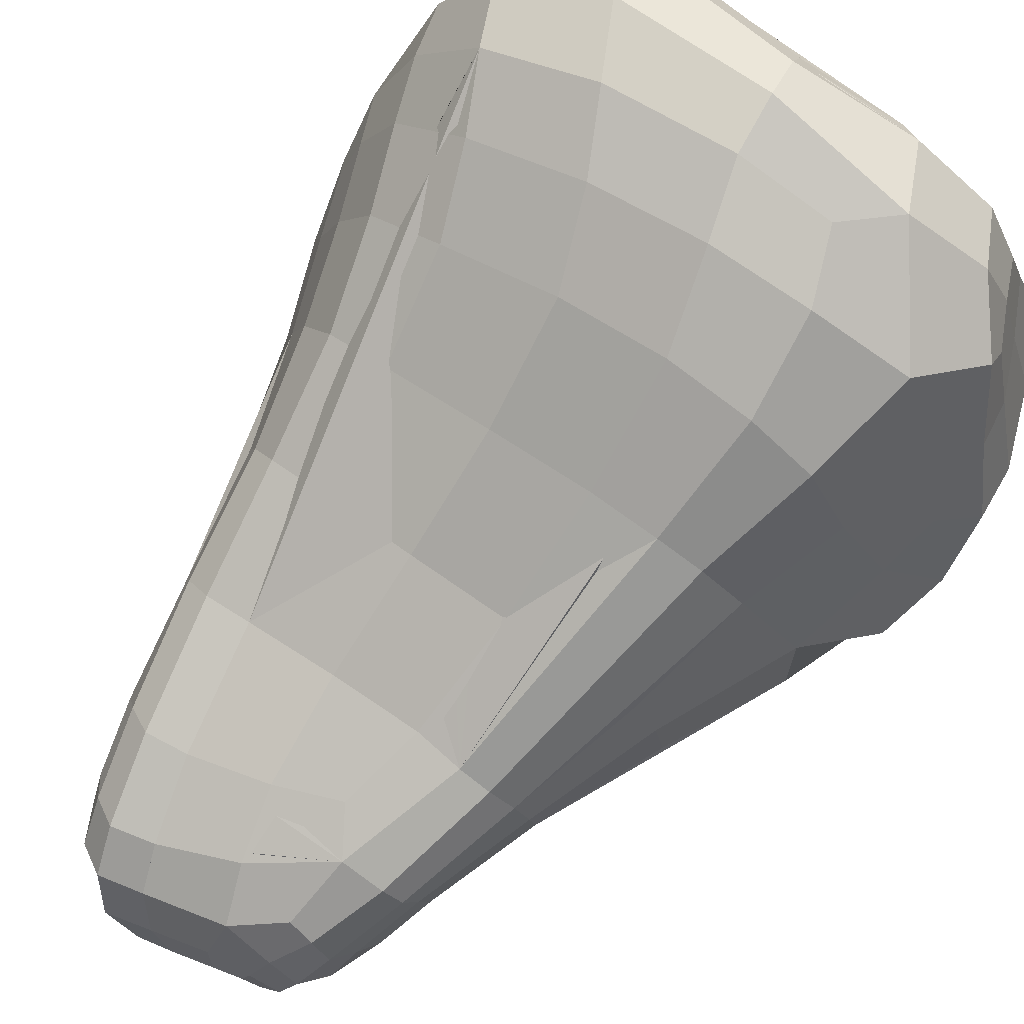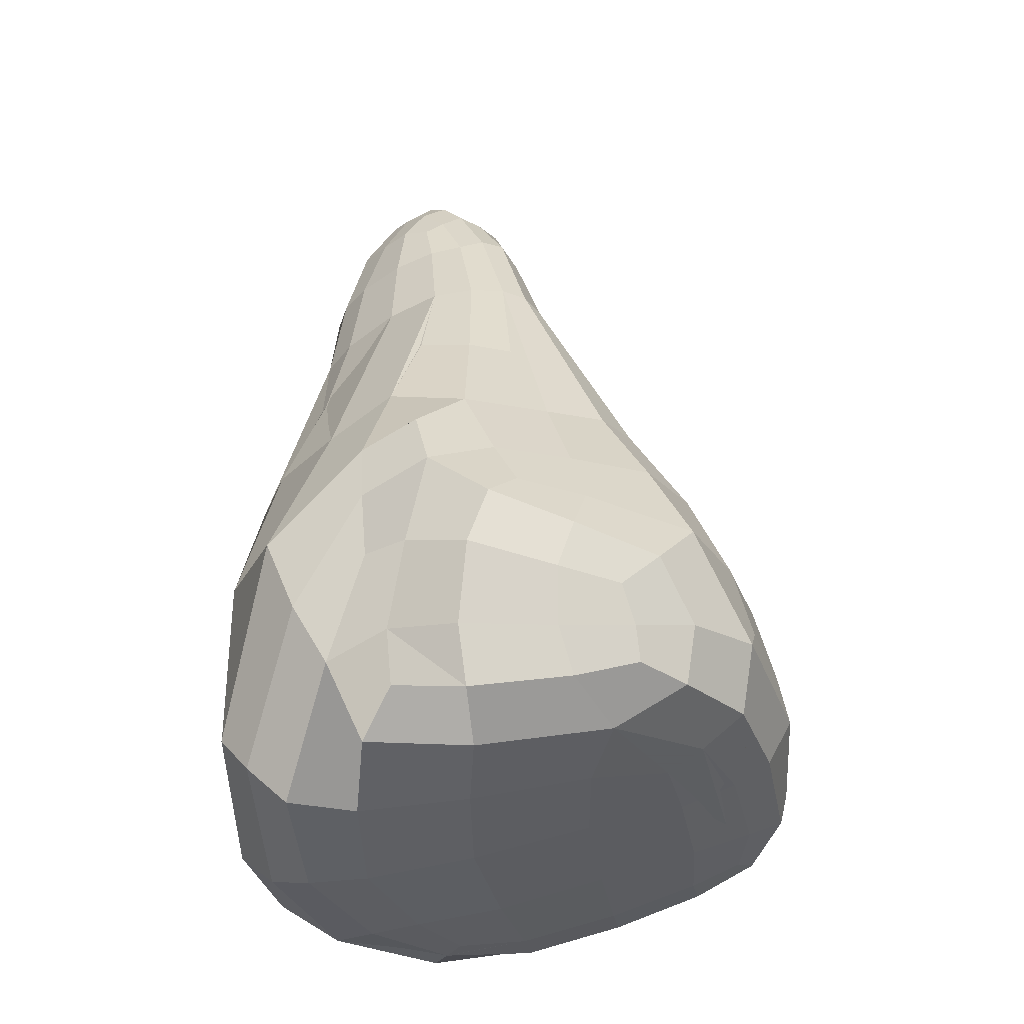
<metadata>
{"format":"obj","ext":"obj","renderer":"f3d","projection":"perspective","resolution":1024,"background":"white","views":[{"elev":76.5,"azim":-141.6,"up":"+Z"},{"elev":-39.4,"azim":-78.2,"up":"+Y"}]}
</metadata>
<code>
g default
v -1.277 -0.5023 -0.6909
v 0.1458 3.483 -0.9199
v -1.39 0.1969 -1.01
v 0.4818 -0.3708 -1.438
v 0.382 -0.8762 -1.378
v -0.496 -0.08264 1.363
v 0.8229 -0.9816 -0.4833
v 1.11 0.1521 -1.278
v -1.481 0.3419 0.3124
v -1.094 0.1658 1.14
v -1.296 -0.2585 0.795
v -0.7092 -0.296 1.36
v 1.481 0.6367 0.08395
v 1.35 -0.3829 -0.6951
v -0.5118 0.3857 -1.388
v 1.253 -0.4843 0.6776
v 0.839 -0.6457 1.074
v -0.3229 -0.7503 0.8542
v 0.7509 -0.2982 1.373
v -1.436 0.0156 -0.4738
v -1.589 0.7371 -0.1948
v 0.657 3.291 -0.2124
v -0.2823 2.765 0.1533
v -0.7091 3.098 -0.4123
v -0.3388 3.584 -0.4287
v -0.3964 3.281 -0.04343
v -0.8319 -0.7841 0.6619
v -1.097 -0.5983 0.8434
v 1.456 -0.2418 -0.2518
v -0.8051 -0.9816 -1
v -0.71 -1.018 -0.6588
v -1.154 -0.9109 -0.5206
v -1.349 -0.189 -0.8605
v -0.853 -0.7857 -1.205
v 0.2355 3.315 -0.982
v 0.09535 3.291 -1.001
v 0.03214 3.519 -0.9382
v 0.06304 3.637 -0.8029
v 0.1922 3.533 -0.8295
v 0.3457 3.341 -0.889
v -1.52 0.6366 -0.4944
v -1.379 1.122 -0.3944
v -1.256 0.9858 -0.7518
v -1.092 0.8969 -1.067
v -1.086 0.1693 -1.279
v -1.541 0.3135 -0.4748
v 0.5978 -0.5539 -1.401
v -0.02243 -0.6038 -1.487
v 0.122 -0.3301 -1.505
v -0.1343 -0.8628 -1.446
v 0.9893 -0.6422 -1.12
v 0.6255 -0.9821 -1.129
v -0.1246 -1.019 -1.274
v -0.007418 -0.3238 1.474
v -0.04686 -0.05693 1.428
v -0.166 0.2794 1.341
v -0.6384 0.2273 1.28
v 0.9359 -0.9714 -0.5856
v 1.117 -0.9091 -0.1542
v 0.916 -0.9413 -0.142
v 0.4666 -1.022 -0.6336
v 0.5156 -1.022 -0.9009
v 0.4677 -0.9786 -0.1805
v 1.351 0.5296 -0.8729
v 1.479 0.1056 -0.6685
v 1.317 -0.2262 -1.024
v 1.003 0.9513 -1.138
v 1.136 1.084 -0.8626
v 0.7256 0.1215 -1.377
v 0.7733 0.8645 -1.253
v -1.439 0.6076 0.1845
v -1.653 0.4109 -0.1109
v -1.628 0.1689 0.1988
v -1.336 0.2914 0.6363
v -1.218 0.6561 0.5423
v -1.459 0.03174 0.5939
v -0.7043 0.6749 1.082
v -1.012 0.6627 0.9184
v -1.305 -0.129 0.9893
v -1.418 -0.1937 0.5007
v -1.284 -0.4549 0.4758
v -1.185 -0.4361 0.8392
v -1.065 -0.3952 1.115
v -0.9213 -0.64 1.045
v -0.5463 -0.5985 1.276
v 1.378 0.904 0.03659
v 1.274 0.8781 0.3724
v 1.429 0.5405 0.354
v 1.558 0.5368 -0.08961
v 1.461 0.8711 -0.2364
v -0.14 0.2262 -1.432
v -0.3641 -0.1336 -1.47
v -0.7561 0.2591 -1.384
v 1.32 -0.5361 0.3064
v 1.425 -0.3291 0.3866
v 1.269 -0.3581 0.8398
v 1.117 -0.4642 1.112
v 1.165 -0.5743 0.7937
v 1.216 -0.7009 0.3318
v 0.864 -0.7349 0.8151
v 1.065 -0.6899 0.813
v 0.979 -0.582 1.134
v 0.02763 -0.7418 0.8731
v 0.05051 -0.6307 1.154
v -0.431 -0.7003 1.048
v -0.4928 -0.837 0.4872
v -0.06412 -0.8607 0.3971
v 0.5587 0.03125 1.4
v 0.03206 -0.5296 1.344
v 0.6399 -0.5332 1.338
v 1.243 -0.1554 1.08
v 1.089 0.1359 1.156
v -1.518 0.009201 -0.2463
v -1.345 1.06 0.001304
v 0.6439 3.367 -0.3369
v 0.531 3.562 -0.2746
v 0.5856 3.378 -0.1379
v 0.008894 2.897 0.1128
v -0.08725 3.22 0.006289
v -0.4228 2.961 0.09596
v -0.6628 3.194 -0.3232
v -0.6265 3.337 -0.4539
v -0.6795 3.141 -0.5544
v -0.7718 2.831 -0.3583
v -0.7467 2.877 -0.1871
v -0.7274 2.798 -0.5815
v -0.4144 3.56 -0.5249
v -0.4998 3.528 -0.4452
v -0.3668 3.554 -0.3433
v -0.1695 3.588 -0.3146
v -0.2044 3.621 -0.4624
v -0.51 3.291 -0.1242
v -0.6246 2.949 0.04647
v -0.1833 3.458 -0.1425
v -0.4111 3.462 -0.2427
v -1.149 -0.6675 0.5238
v 1.346 -0.5897 -0.2203
v 1.265 -0.6671 -0.7208
v 1.587 0.06104 0.03793
v 1.504 -0.09507 0.5791
v 1.553 0.3021 0.2446
v 1.4 0.1864 0.7007
v 1.264 0.4873 0.7509
v 0.9061 0.4562 1.102
v 1.099 0.8542 0.7144
v 0.7437 0.8288 0.9335
v 0.2036 0.7491 1.093
v 0.3736 0.3532 1.275
v -0.2978 0.6964 1.144
v 0.1322 1.28 0.784
v -0.3527 1.239 0.8167
v -0.6751 1.217 0.7841
v -0.3685 1.807 0.509
v -0.6333 1.787 0.491
v -0.7963 1.756 0.4105
v -0.8876 1.187 0.6687
v -0.9467 1.717 0.2349
v -1.077 1.134 0.3964
v -1.093 1.703 -0.03707
v -0.8417 2.346 0.09889
v -0.907 2.325 -0.07573
v -0.9248 2.303 -0.2897
v -1.146 1.702 -0.3005
v -0.8564 2.257 -0.5668
v -1.055 1.642 -0.6054
v -0.7059 2.21 -0.8598
v -0.8851 1.576 -0.9197
v -0.5692 2.183 -1.015
v -0.7274 1.535 -1.087
v -0.8627 0.8654 -1.229
v -0.4844 1.494 -1.156
v -0.555 0.839 -1.286
v -0.05257 1.476 -1.201
v -0.0548 0.7997 -1.331
v 0.4079 1.528 -1.157
v 0.4741 0.8171 -1.303
v 0.3531 0.1461 -1.432
v 0.6549 1.59 -1.092
v 0.3018 2.206 -1.083
v 0.5133 2.255 -1.023
v 0.6342 2.294 -0.9297
v 0.7946 1.641 -1.002
v 0.7389 2.332 -0.7466
v 0.9079 1.695 -0.8063
v 0.8565 2.376 -0.5047
v 1.026 1.76 -0.524
v 1.224 1.206 -0.5499
v 1.429 0.7476 -0.5252
v 1.075 1.804 -0.2988
v 1.286 1.287 -0.291
v 1.031 1.821 -0.03953
v 1.212 1.307 -0.01685
v 0.9549 1.842 0.2125
v 1.107 1.316 0.3197
v 0.8355 1.857 0.3526
v 0.9466 1.321 0.5426
v 0.5873 1.847 0.4041
v 0.6473 1.313 0.6673
v 0.1046 1.834 0.4823
v 0.5012 2.433 0.1972
v 0.07594 2.394 0.2494
v -0.3484 2.363 0.2729
v -0.5802 2.377 0.2698
v -0.7304 2.369 0.2096
v -0.7094 2.928 -0.05892
v -0.6027 3.294 -0.2255
v -0.5478 3.456 -0.3431
v -0.5531 3.392 -0.5782
v -0.5794 3.156 -0.7116
v -0.4601 3.438 -0.6857
v -0.4778 3.183 -0.8522
v -0.4831 2.773 -0.968
v -0.6088 2.776 -0.8185
v -0.3017 3.467 -0.7745
v -0.3057 3.214 -0.9441
v -0.3196 2.782 -1.058
v -0.384 2.162 -1.085
v -0.08592 3.255 -0.9786
v -0.05928 2.803 -1.069
v -0.05715 2.163 -1.121
v 0.2021 2.833 -1.057
v 0.372 2.869 -1.009
v 0.5022 2.908 -0.9127
v 0.4655 3.377 -0.7367
v 0.608 2.947 -0.7321
v 0.5852 3.404 -0.5249
v 0.7115 2.98 -0.5144
v 0.7679 2.966 -0.3256
v 0.9017 2.396 -0.2962
v 0.7576 2.964 -0.1545
v 0.8851 2.415 -0.07505
v 0.6951 2.998 -0.02328
v 0.8334 2.442 0.09828
v 0.5681 3.049 0.06339
v 0.7136 2.455 0.1861
v 0.371 3.012 0.06772
v 0.4531 3.44 -0.0583
v 0.2556 3.381 -0.05154
v 0.3869 3.629 -0.196
v 0.1812 3.569 -0.1696
v 0.2897 3.73 -0.3741
v 0.0803 3.667 -0.3284
v 0.1494 3.723 -0.6142
v -0.01641 3.68 -0.5292
v -0.08093 3.62 -0.719
v -0.2665 3.594 -0.6149
v -0.1173 3.494 -0.8717
v 0.4254 3.618 -0.4543
v 0.2789 3.593 -0.67
v 1.583 0.3762 -0.3582
v 1.103 -0.9211 -0.6906
v 1.254 -0.8194 -0.1885
v 1.109 -0.8082 0.3538
v 0.9057 -0.8461 0.3601
v 0.5055 -0.7378 0.8698
v 0.4708 -0.8618 0.3697
v -0.1085 -0.9936 -0.1996
v -0.1094 -1.048 -0.7628
v -0.6247 -0.9639 -0.1044
v -1.011 -0.9104 3.7e-05
v -1.292 -0.7573 0.02354
v -1.302 -0.7047 -0.3481
v -1.427 -0.4756 0.01032
v -1.368 -0.4128 -0.362
v -1.59 -0.1034 0.08566
v -0.1131 -1.04 -1.079
v 0.5623 -0.6282 1.17
v -0.6163 -0.3723 -1.444
v -0.8222 -0.5817 -1.366
g rock02_LOD0
f 1 30 31 32
f 1 33 34 30
f 2 35 36 37
f 2 37 38 39
f 2 39 40 35
f 3 41 42 43
f 3 43 44 45
f 3 33 46 41
f 4 47 48 49
f 5 50 48 47
f 52 53 50 5
f 5 47 51 52
f 6 12 54 55
f 6 55 56 57
f 6 57 10 12
f 7 58 59 60
f 7 61 62 58
f 7 60 63 61
f 8 64 65 66
f 8 67 68 64
f 8 69 70 67
f 9 71 72 73
f 9 74 75 71
f 9 73 76 74
f 10 57 77 78
f 10 74 76 79
f 10 78 75 74
f 11 80 81 82
f 11 82 83 79
f 11 79 76 80
f 12 10 79 83
f 12 83 84 85
f 13 86 87 88
f 13 89 90 86
f 14 66 65 29
f 15 91 92 93
f 16 94 95 96
f 16 96 97 98
f 16 98 99 94
f 17 100 101 102
f 18 103 104 105
f 18 106 107 103
f 19 108 55 54
f 19 54 109 110
f 19 110 102 97
f 19 97 96 111
f 19 111 112 108
f 20 113 72 46
f 21 41 46 72
f 114 42 41 21
f 21 72 71 114
f 22 115 116 117
f 23 118 119 120
f 24 121 122 123
f 24 124 125 121
f 24 123 126 124
f 25 127 128 129
f 25 129 130 131
f 26 132 133 120
f 134 135 132 26
f 26 120 119 134
f 27 106 18 105
f 27 105 85 84
f 27 84 28 136
f 28 84 83 82
f 29 137 138 14
f 29 139 140 95
f 29 95 94 137
f 140 139 141 142
f 140 142 112 111
f 140 111 96 95
f 142 141 88 143
f 142 143 144 112
f 144 143 145 146
f 144 146 147 148
f 144 148 108 112
f 148 147 149 56
f 148 56 55 108
f 149 147 150 151
f 149 151 152 77
f 149 77 57 56
f 152 151 153 154
f 152 154 155 156
f 152 156 78 77
f 156 155 157 158
f 156 158 75 78
f 158 157 159 114
f 158 114 71 75
f 159 157 160 161
f 159 161 162 163
f 159 163 42 114
f 163 162 164 165
f 163 165 43 42
f 165 164 166 167
f 165 167 44 43
f 167 166 168 169
f 167 169 170 44
f 170 93 45 44
f 170 169 171 172
f 170 172 15 93
f 172 171 173 174
f 172 174 91 15
f 174 173 175 176
f 174 176 177 91
f 177 49 92 91
f 177 176 70 69
f 177 69 4 49
f 176 175 178 70
f 178 175 179 180
f 178 180 181 182
f 178 182 67 70
f 182 181 183 184
f 182 184 68 67
f 184 183 185 186
f 184 186 187 68
f 187 188 64 68
f 187 186 189 190
f 187 190 90 188
f 190 189 191 192
f 190 192 86 90
f 192 191 193 194
f 192 194 87 86
f 194 193 195 196
f 194 196 145 87
f 196 195 197 198
f 196 198 146 145
f 198 197 199 150
f 198 150 147 146
f 199 197 200 201
f 199 201 202 153
f 199 153 151 150
f 202 201 118 23
f 202 23 120 203
f 202 203 154 153
f 203 120 133 204
f 203 204 155 154
f 204 133 205 160
f 204 160 157 155
f 205 133 132 206
f 205 206 121 125
f 205 125 161 160
f 206 132 135 207
f 206 207 122 121
f 207 135 129 128
f 207 128 208 122
f 208 209 123 122
f 208 128 127 210
f 208 210 211 209
f 211 212 213 209
f 211 210 214 215
f 211 215 216 212
f 216 217 168 212
f 216 215 218 219
f 216 219 220 217
f 220 173 171 217
f 220 219 221 179
f 220 179 175 173
f 221 219 218 36
f 221 36 35 222
f 221 222 180 179
f 222 35 40 223
f 222 223 181 180
f 223 40 224 225
f 223 225 183 181
f 225 224 226 227
f 225 227 185 183
f 227 226 115 228
f 227 228 229 185
f 229 189 186 185
f 229 228 230 231
f 229 231 191 189
f 231 230 232 233
f 231 233 193 191
f 233 232 234 235
f 233 235 195 193
f 235 234 236 200
f 235 200 197 195
f 236 234 237 238
f 236 238 119 118
f 236 118 201 200
f 238 237 239 240
f 238 240 134 119
f 240 239 241 242
f 240 242 130 134
f 242 241 243 244
f 242 244 131 130
f 244 243 38 245
f 244 245 246 131
f 246 214 210 127
f 246 127 25 131
f 246 245 247 214
f 247 218 215 214
f 247 245 38 37
f 247 37 36 218
f 243 241 248 249
f 243 249 39 38
f 249 224 40 39
f 249 248 226 224
f 248 116 115 226
f 248 241 239 116
f 239 237 117 116
f 237 234 232 117
f 232 230 22 117
f 230 228 115 22
f 217 171 169 168
f 213 166 164 126
f 213 126 123 209
f 213 212 168 166
f 188 250 65 64
f 188 90 89 250
f 250 139 29 65
f 250 89 141 139
f 164 162 124 126
f 162 161 125 124
f 145 143 88 87
f 141 89 13 88
f 138 251 52 51
f 138 51 66 14
f 138 137 252 251
f 252 137 94 99
f 252 99 253 59
f 252 59 58 251
f 253 99 98 101
f 253 101 100 254
f 253 254 60 59
f 254 100 255 256
f 254 256 63 60
f 256 255 103 107
f 256 107 257 63
f 257 258 61 63
f 257 107 106 259
f 257 259 31 258
f 259 106 27 260
f 259 260 32 31
f 260 27 136 261
f 260 261 262 32
f 261 136 81 263
f 261 263 264 262
f 263 81 80 265
f 263 265 113 264
f 265 80 76 73
f 265 73 72 113
f 258 266 62 61
f 258 31 30 266
f 266 53 52 62
f 266 30 34 53
f 255 100 17 267
f 255 267 104 103
f 267 17 102 110
f 267 110 109 104
f 251 58 62 52
f 136 28 82 81
f 135 134 130 129
f 113 20 1 264
f 20 46 33 1
f 109 54 12 85
f 109 85 105 104
f 102 101 98 97
f 93 92 268 45
f 268 92 49 48
f 268 48 50 269
f 268 269 3 45
f 269 50 53 34
f 269 34 33 3
f 69 8 47 4
f 8 66 51 47
f 262 264 1 32
g default
v -1.277 -0.5023 -0.6909
v -1.39 0.1969 -1.01
v 0.382 -0.8762 -1.378
v -0.496 -0.08264 1.363
v 1.11 0.1521 -1.278
v -1.481 0.3419 0.3124
v -1.094 0.1658 1.14
v -1.296 -0.2585 0.795
v -0.7092 -0.296 1.36
v 1.481 0.6367 0.08395
v 1.35 -0.3829 -0.6951
v 1.253 -0.4843 0.6776
v 0.839 -0.6457 1.074
v -0.3229 -0.7503 0.8542
v -1.436 0.0156 -0.4738
v -1.589 0.7371 -0.1948
v 0.657 3.291 -0.2124
v -0.7091 3.098 -0.4123
v -0.3388 3.584 -0.4287
v -0.8319 -0.7841 0.6619
v -1.097 -0.5983 0.8434
v 1.456 -0.2418 -0.2518
v -0.8051 -0.9816 -1
v -1.349 -0.189 -0.8605
v -0.853 -0.7857 -1.205
v 0.3457 3.341 -0.889
v -1.52 0.6366 -0.4944
v -1.379 1.122 -0.3944
v -1.256 0.9858 -0.7518
v -1.541 0.3135 -0.4748
v 0.5978 -0.5539 -1.401
v 0.9893 -0.6422 -1.12
v 0.6255 -0.9821 -1.129
v -0.6384 0.2273 1.28
v 0.9359 -0.9714 -0.5856
v 1.117 -0.9091 -0.1542
v 0.916 -0.9413 -0.142
v 1.351 0.5296 -0.8729
v 1.479 0.1056 -0.6685
v 1.317 -0.2262 -1.024
v 1.003 0.9513 -1.138
v 1.136 1.084 -0.8626
v -1.439 0.6076 0.1845
v -1.653 0.4109 -0.1109
v -1.628 0.1689 0.1988
v -1.336 0.2914 0.6363
v -1.218 0.6561 0.5423
v -1.459 0.03174 0.5939
v -0.7043 0.6749 1.082
v -1.012 0.6627 0.9184
v -1.305 -0.129 0.9893
v -1.418 -0.1937 0.5007
v -1.284 -0.4549 0.4758
v -1.185 -0.4361 0.8392
v -1.065 -0.3952 1.115
v -0.9213 -0.64 1.045
v -0.5463 -0.5985 1.276
v 1.378 0.904 0.03659
v 1.558 0.5368 -0.08961
v 1.461 0.8711 -0.2364
v -0.14 0.2262 -1.432
v -0.3641 -0.1336 -1.47
v -0.7561 0.2591 -1.384
v 1.269 -0.3581 0.8398
v 1.117 -0.4642 1.112
v 1.165 -0.5743 0.7937
v 0.864 -0.7349 0.8151
v 1.065 -0.6899 0.813
v 0.979 -0.582 1.134
v -0.431 -0.7003 1.048
v 1.089 0.1359 1.156
v -1.518 0.009201 -0.2463
v -1.345 1.06 0.001304
v 0.6439 3.367 -0.3369
v -0.4228 2.961 0.09596
v -0.6795 3.141 -0.5544
v -0.7718 2.831 -0.3583
v -0.7274 2.798 -0.5815
v -0.4144 3.56 -0.5249
v -0.51 3.291 -0.1242
v -0.6246 2.949 0.04647
v -0.4111 3.462 -0.2427
v -1.149 -0.6675 0.5238
v 1.346 -0.5897 -0.2203
v 1.265 -0.6671 -0.7208
v 0.9061 0.4562 1.102
v 0.7437 0.8288 0.9335
v -0.6751 1.217 0.7841
v -0.8876 1.187 0.6687
v -1.077 1.134 0.3964
v -0.8417 2.346 0.09889
v -0.9248 2.303 -0.2897
v -0.8564 2.257 -0.5668
v -0.5692 2.183 -1.015
v -0.8627 0.8654 -1.229
v -0.0548 0.7997 -1.331
v 0.6342 2.294 -0.9297
v 0.7389 2.332 -0.7466
v 1.286 1.287 -0.291
v 1.212 1.307 -0.01685
v 0.6473 1.313 0.6673
v 0.5012 2.433 0.1972
v -0.5802 2.377 0.2698
v -0.7304 2.369 0.2096
v -0.7094 2.928 -0.05892
v -0.6027 3.294 -0.2255
v -0.5478 3.456 -0.3431
v -0.4778 3.183 -0.8522
v -0.4831 2.773 -0.968
v -0.08592 3.255 -0.9786
v -0.05928 2.803 -1.069
v -0.05715 2.163 -1.121
v 0.5022 2.908 -0.9127
v 0.4655 3.377 -0.7367
v 0.608 2.947 -0.7321
v 0.7679 2.966 -0.3256
v 0.9017 2.396 -0.2962
v 0.7576 2.964 -0.1545
v 0.8851 2.415 -0.07505
v 0.371 3.012 0.06772
v 0.2556 3.381 -0.05154
v 0.1812 3.569 -0.1696
v -0.01641 3.68 -0.5292
v -0.08093 3.62 -0.719
v 1.103 -0.9211 -0.6906
v 1.254 -0.8194 -0.1885
v -0.6247 -0.9639 -0.1044
v -1.011 -0.9104 3.7e-05
v -1.292 -0.7573 0.02354
v -1.427 -0.4756 0.01032
v -1.368 -0.4128 -0.362
v -1.59 -0.1034 0.08566
v -0.8222 -0.5817 -1.366
g rock02_LOD1
f 270 292 396 397
f 270 293 294 292
f 379 393 295
f 271 296 297 298
f 271 298 364 332
f 271 293 299 296
f 331 300 272 402
f 272 302 294 402
f 272 300 301 302
f 273 303 276 278
f 304 305 306
f 304 306 396 292
f 274 307 308 309
f 274 310 311 307
f 310 274 330 365
f 275 312 313 314
f 275 315 316 312
f 275 314 317 315
f 276 303 318 319
f 276 315 317 320
f 276 319 316 315
f 277 321 322 323
f 277 323 324 320
f 277 320 317 321
f 278 276 320 324
f 278 324 325 326
f 279 327 356 355
f 279 328 329 327
f 280 309 308 291
f 330 331 332
f 333 281 353 291
f 281 333 334 335
f 281 335 395 353
f 282 336 337 338
f 278 326 338 334
f 278 334 333 340 273
f 284 341 313 299
f 285 296 299 313
f 342 297 296 285
f 285 313 312 342
f 286 343 391 390
f 344 389 390
f 345 287 375 376
f 287 346 374 375
f 287 345 347 346
f 288 348 376 351
f 392 288 351 391
f 349 350 344
f 351 349 344 390 391
f 283 339 289 397 396
f 289 339 326 325
f 289 325 290 352
f 290 325 324 323
f 291 353 354 280
f 340 333 291 308 328
f 279 355 340 328
f 355 356 318 303
f 273 340 355 303
f 357 318 356 370
f 358 357 372 373
f 357 358 319 318
f 359 358 373 360
f 358 359 316 319
f 359 342 312 316
f 359 360 361 297 342
f 297 361 362 298
f 298 362 363 364
f 365 364 363 381
f 330 332 364 365
f 300 331 330 274
f 365 381 366 310
f 310 366 367 311
f 368 311 367 386
f 307 311 368 329
f 369 368 386 388
f 368 369 327 329
f 370 369 388 371
f 327 369 370 356
f 370 371 372 357
f 344 372 371 389
f 372 344 350 373
f 373 350 374 360
f 374 350 349 375
f 361 360 374 346
f 375 349 351 376
f 345 376 348 377
f 345 377 378 347
f 379 377 348 393
f 378 377 379 380
f 363 378 380 381
f 366 381 380 382
f 380 379 295 382
f 382 295 383 384
f 382 384 367 366
f 384 383 343 385
f 367 384 385 386
f 386 385 387 388
f 388 387 389 371
f 286 390 389 387
f 343 383 392 391
f 295 393 392 383
f 288 392 393 348
f 387 385 343 286
f 363 362 347 378
f 308 307 329 328
f 362 361 346 347
f 354 394 302 301
f 354 301 309 280
f 354 353 395 394
f 305 395 335 337
f 395 305 304 394
f 305 337 336 306
f 306 336 283 396
f 397 289 352 398
f 270 397 398 400
f 398 352 322 399
f 398 399 400
f 399 322 321 401
f 399 401 341 400
f 401 321 317 314
f 401 314 313 341
f 304 292 294 302 394
f 283 336 282 339
f 339 282 338 326
f 352 290 323 322
f 341 284 270 400
f 284 299 293 270
f 338 337 335 334
f 271 332 331 402
f 402 294 293 271
f 274 309 301 300
g default
v -1.277 -0.5023 -0.6909
v -1.39 0.1969 -1.01
v -0.496 -0.08264 1.363
v -0.7092 -0.296 1.36
v 1.35 -0.3829 -0.6951
v -0.3229 -0.7503 0.8542
v -1.436 0.0156 -0.4738
v -0.7091 3.098 -0.4123
v -0.8051 -0.9816 -1
v 0.9359 -0.9714 -0.5856
v -1.185 -0.4361 0.8392
v -0.5463 -0.5985 1.276
v -0.14 0.2262 -1.432
v 1.269 -0.3581 0.8398
v 1.117 -0.4642 1.112
v 1.165 -0.5743 0.7937
v 0.864 -0.7349 0.8151
v 1.065 -0.6899 0.813
v 0.979 -0.582 1.134
v 1.089 0.1359 1.156
v 0.6439 3.367 -0.3369
v -0.4228 2.961 0.09596
v -0.6795 3.141 -0.5544
v -0.7718 2.831 -0.3583
v -0.7274 2.798 -0.5815
v -0.9248 2.303 -0.2897
v -0.8564 2.257 -0.5668
v 0.5012 2.433 0.1972
v -0.5802 2.377 0.2698
v -0.08592 3.255 -0.9786
v -0.05928 2.803 -1.069
v -0.05715 2.163 -1.121
v 0.7679 2.966 -0.3256
v 0.9017 2.396 -0.2962
v 0.371 3.012 0.06772
v 0.2556 3.381 -0.05154
v 0.1812 3.569 -0.1696
v 1.103 -0.9211 -0.6906
v -0.8222 -0.5817 -1.366
g rock02_LOD2
f 411 403 404 441
f 409 428 429 404 403
f 412 420 419
f 416 407 415 434 436 422
f 413 409 403
f 413 406 405 431 428 409
f 414 406 413
f 415 441 404
f 416 417 418
f 419 420 421
f 406 414 421 417
f 406 417 416 422 405
f 423 439 438
f 424 437 438
f 410 425 427 426
f 425 439 432
f 424 410 426
f 424 438 439 425 410
f 403 411 408 414 413
f 407 416 418 440
f 415 404 429 434
f 415 407 440 441
f 436 430 422
f 422 430 431 405
f 424 431 430 437
f 431 424 426 428
f 433 427 425 432
f 433 434 429 427
f 434 433 435 436
f 433 432 423 435
f 436 435 437 430
f 423 438 437 435
f 423 432 439
f 429 428 426 427
f 440 418 420 412
f 412 419 408 411
f 441 440 412 411
f 414 408 419 421
f 421 420 418 417

</code>
